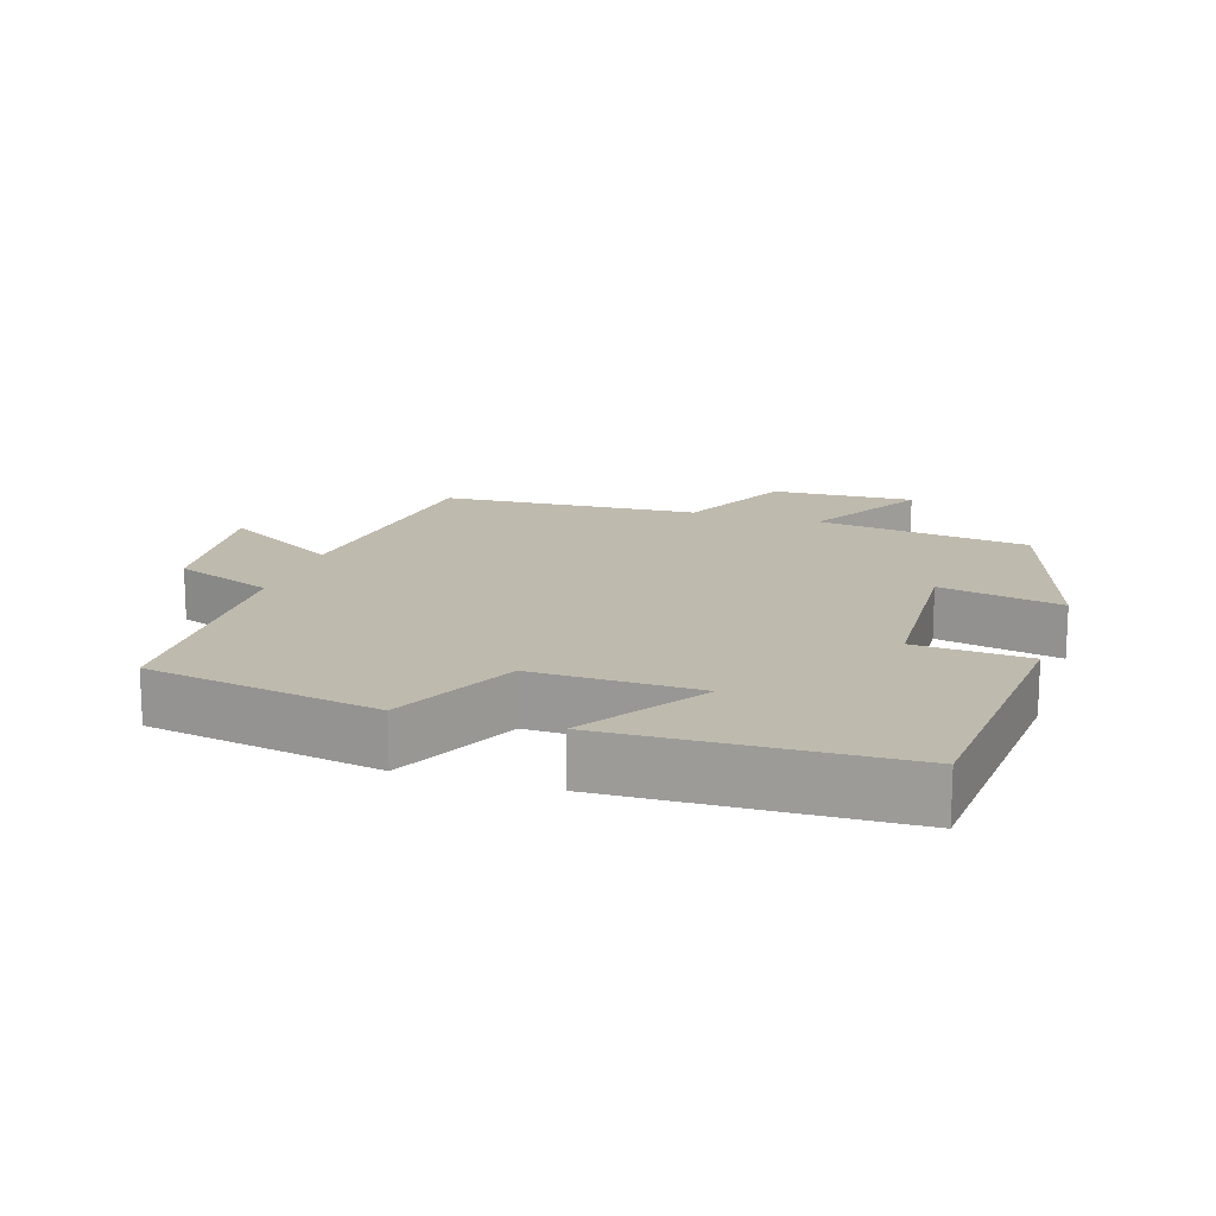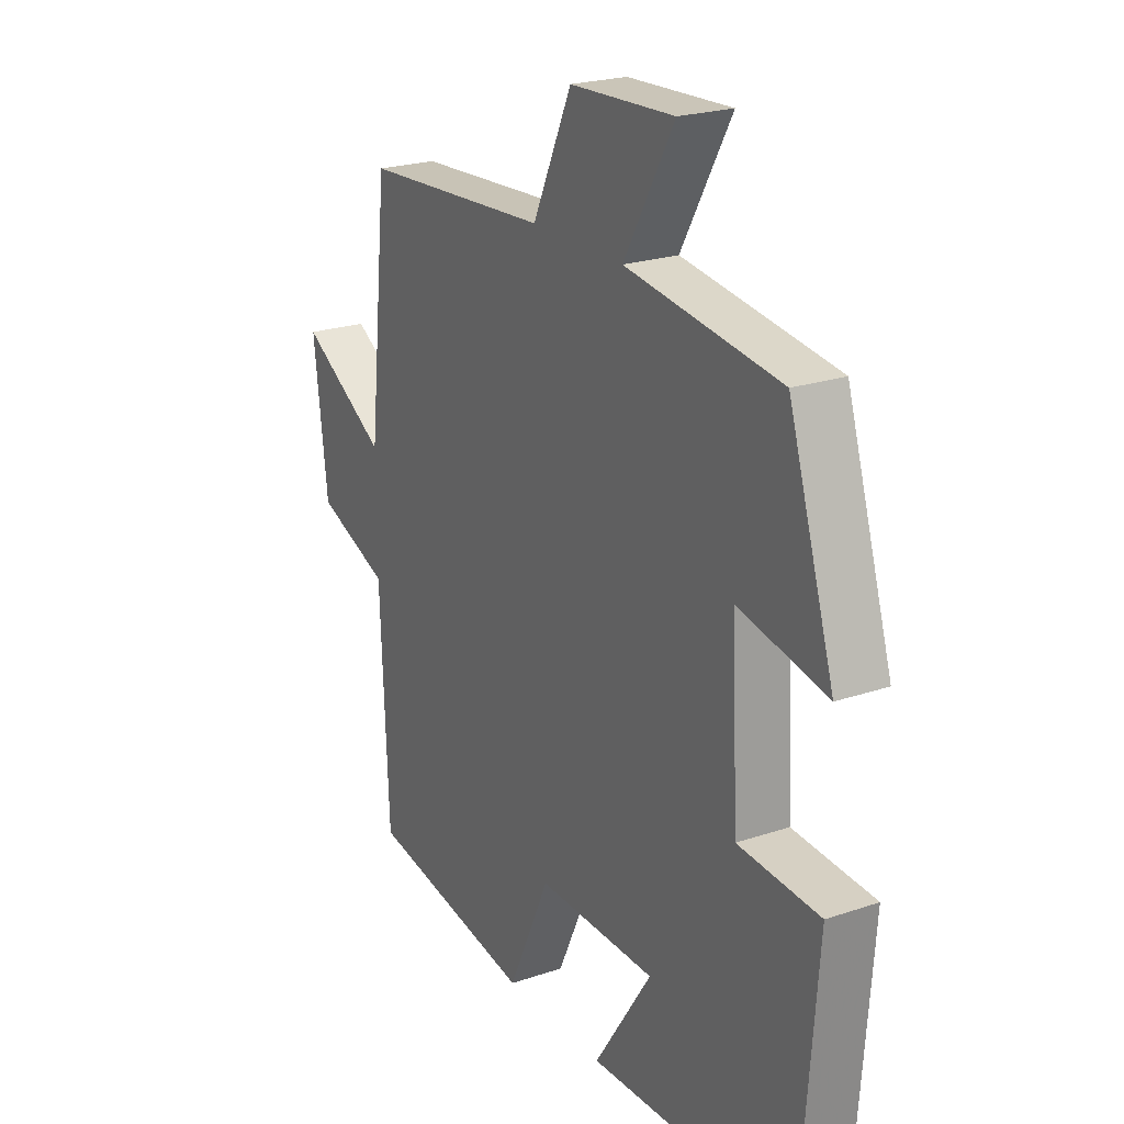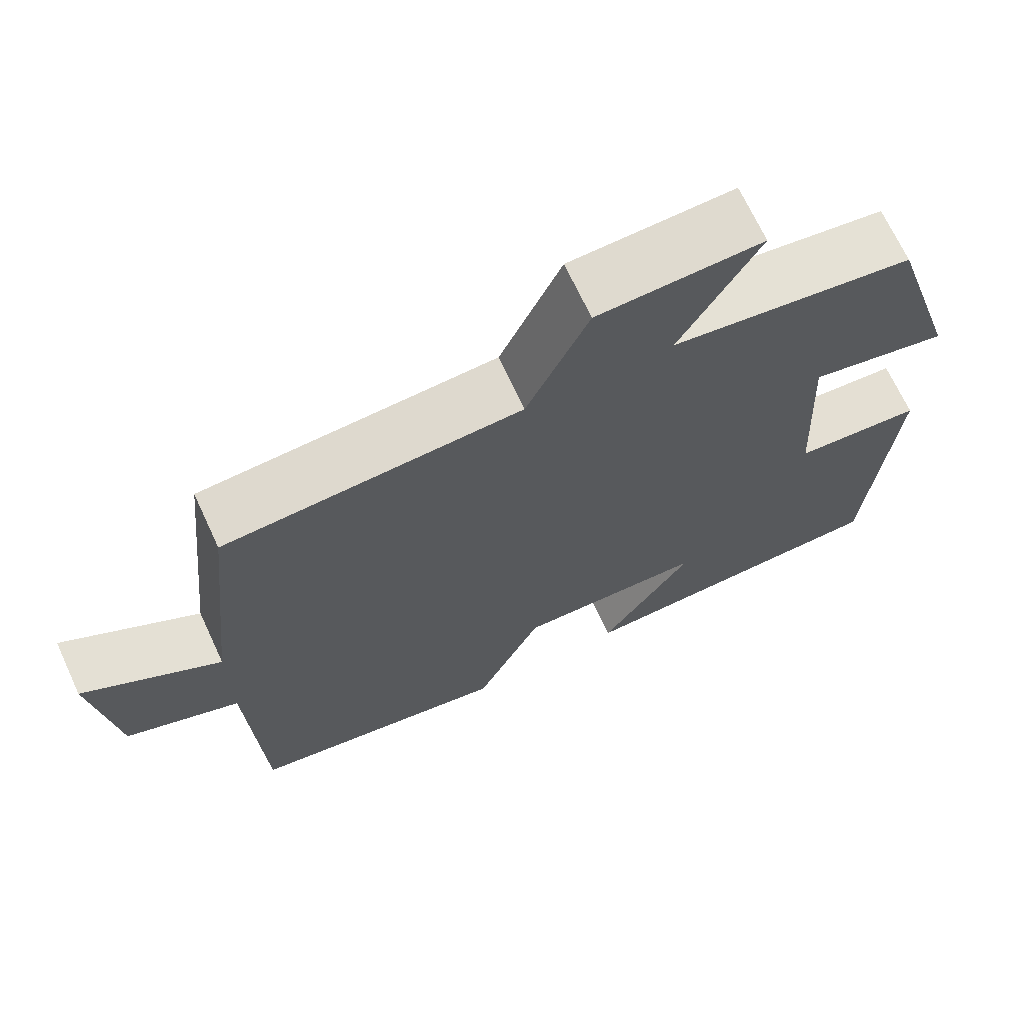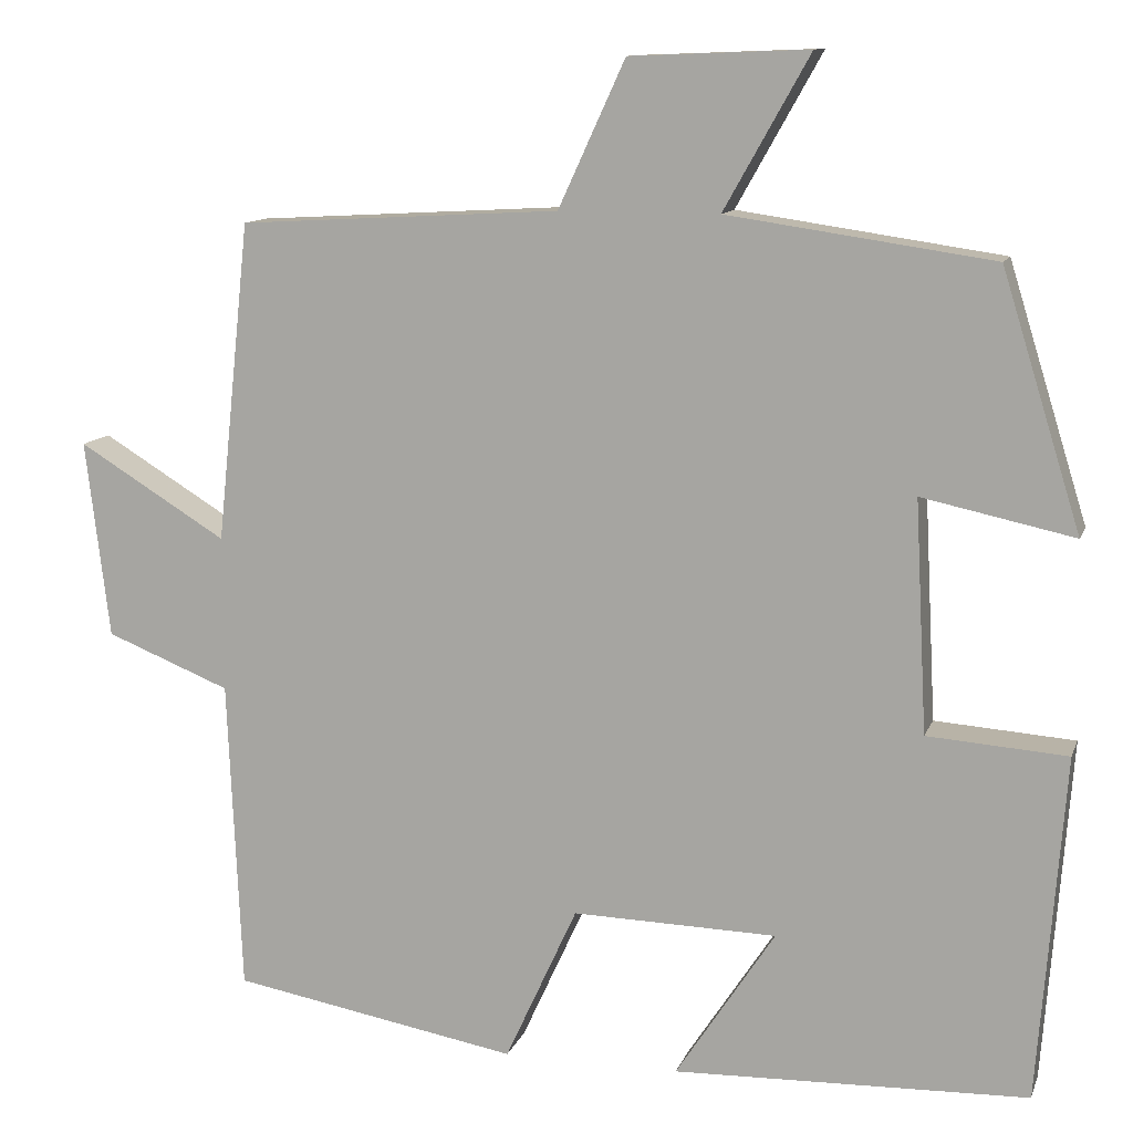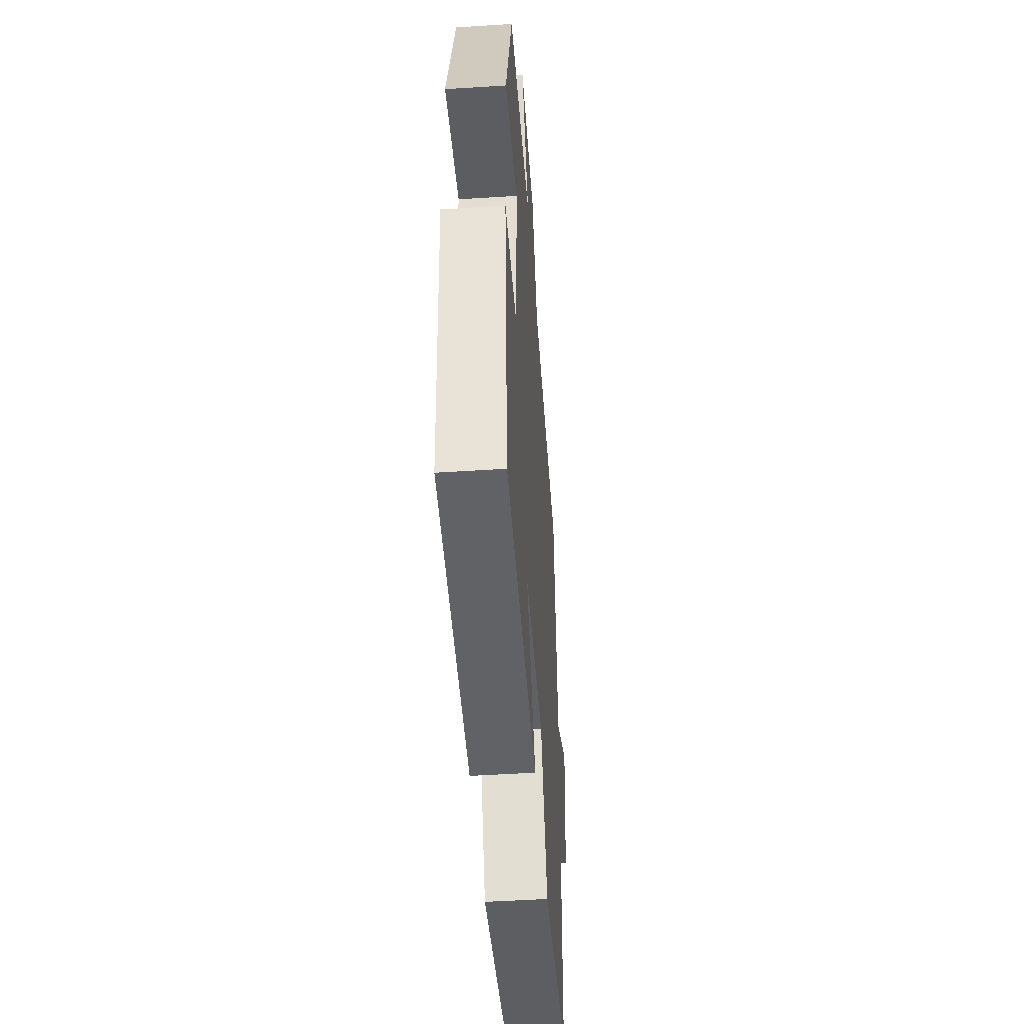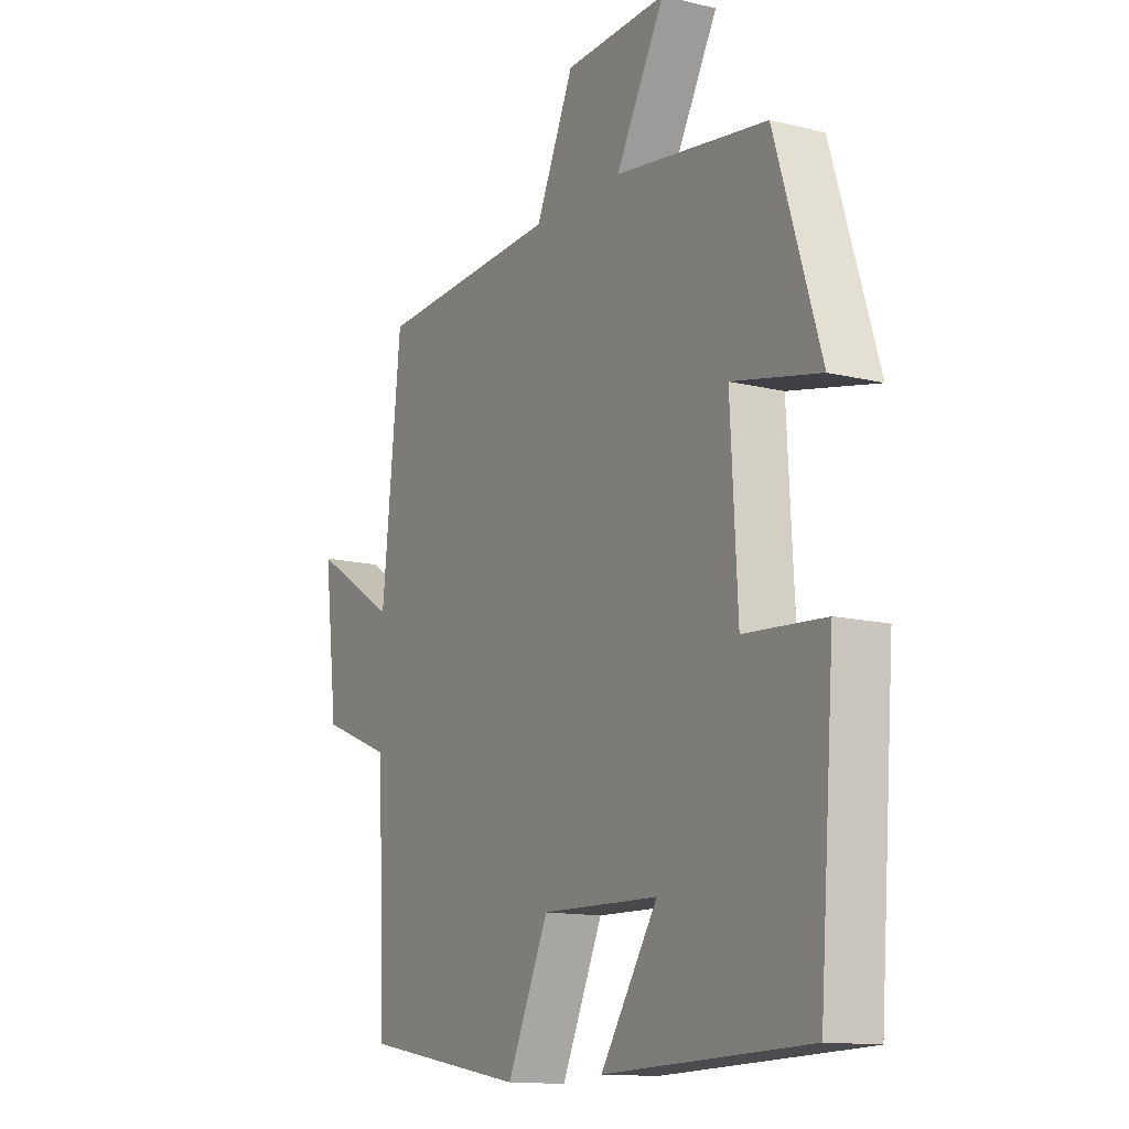
<metadata>
{"format":"obj","ext":"obj","renderer":"f3d","projection":"perspective","resolution":1024,"background":"white","views":[{"elev":15.6,"azim":-162.2,"up":"+Y"},{"elev":22.5,"azim":-120.3,"up":"+Z"},{"elev":69.3,"azim":155.1,"up":"+Z"},{"elev":11.4,"azim":-164.5,"up":"+Z"},{"elev":-49.0,"azim":-85.9,"up":"+Z"},{"elev":-13.2,"azim":-119.3,"up":"+Z"}]}
</metadata>
<code>
v -0.408 0.07 0.455
v -0.099 0.07 0.5
v -0.199 0.07 0.678
v 0.009 0.07 0.67
v 0.087 0.07 0.5
v 0.461 0.07 0.479
v 0.5 0.07 0.107
v 0.673 0.07 0.213
v 0.645 0.07 -0.017
v 0.5 0.07 -0.075
v 0.484 0.07 -0.44
v 0.15 0.07 -0.5
v 0.066 0.07 -0.317
v -0.172 0.07 -0.323
v -0.056 0.07 -0.5
v -0.469 0.07 -0.488
v -0.5 0.07 -0.086
v -0.337 0.07 -0.074
v -0.323 0.07 0.196
v -0.5 0.07 0.158
v -0.408 0 0.455
v -0.099 0 0.5
v -0.199 0 0.678
v 0.009 0 0.67
v 0.087 0 0.5
v 0.461 0 0.479
v 0.5 0 0.107
v 0.673 0 0.213
v 0.645 0 -0.017
v 0.5 0 -0.075
v 0.484 0 -0.44
v 0.15 0 -0.5
v 0.066 0 -0.317
v -0.172 0 -0.323
v -0.056 0 -0.5
v -0.469 0 -0.488
v -0.5 0 -0.086
v -0.337 0 -0.074
v -0.323 0 0.196
v -0.5 0 0.158
f 19 20 1 2
f 18 19 2
f 15 16 17 18
f 14 15 18
f 13 14 18 2
f 10 11 12 13
f 10 13 2
f 7 8 9 10
f 5 6 7 10
f 5 10 2 3
f 3 4 5
f 22 21 40 39
f 22 39 38
f 38 37 36 35
f 38 35 34
f 22 38 34 33
f 33 32 31 30
f 22 33 30
f 30 29 28 27
f 30 27 26 25
f 23 22 30 25
f 25 24 23
f 1 21 22 2
f 2 22 23 3
f 3 23 24 4
f 4 24 25 5
f 5 25 26 6
f 6 26 27 7
f 7 27 28 8
f 8 28 29 9
f 9 29 30 10
f 10 30 31 11
f 11 31 32 12
f 12 32 33 13
f 13 33 34 14
f 14 34 35 15
f 15 35 36 16
f 16 36 37 17
f 17 37 38 18
f 18 38 39 19
f 19 39 40 20
f 20 40 21 1

</code>
